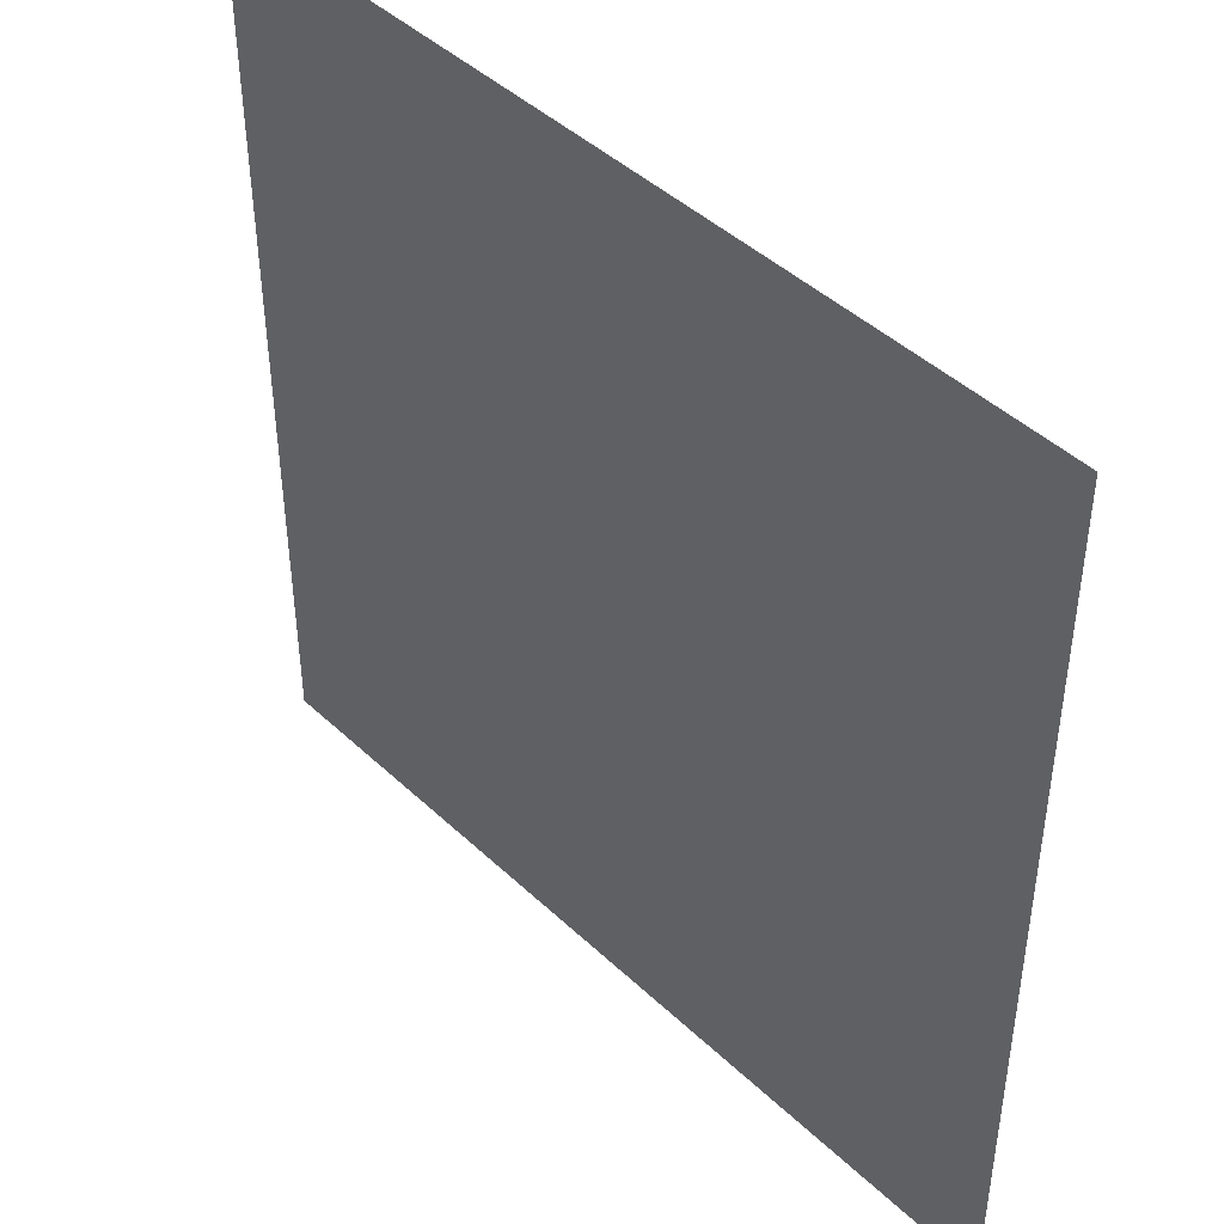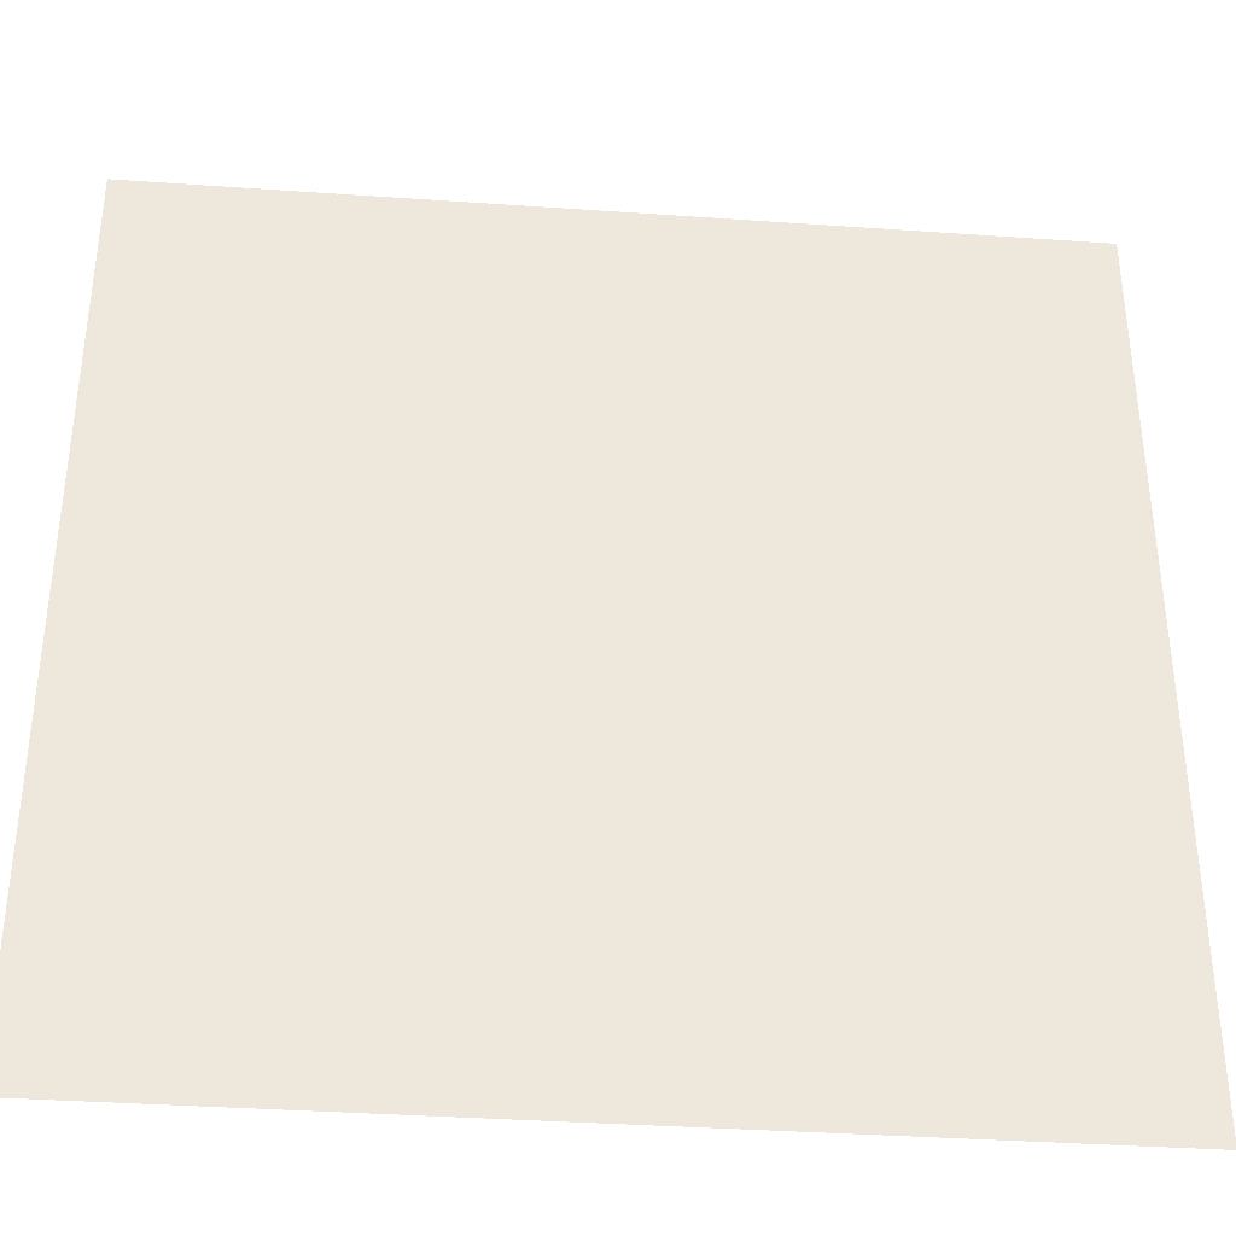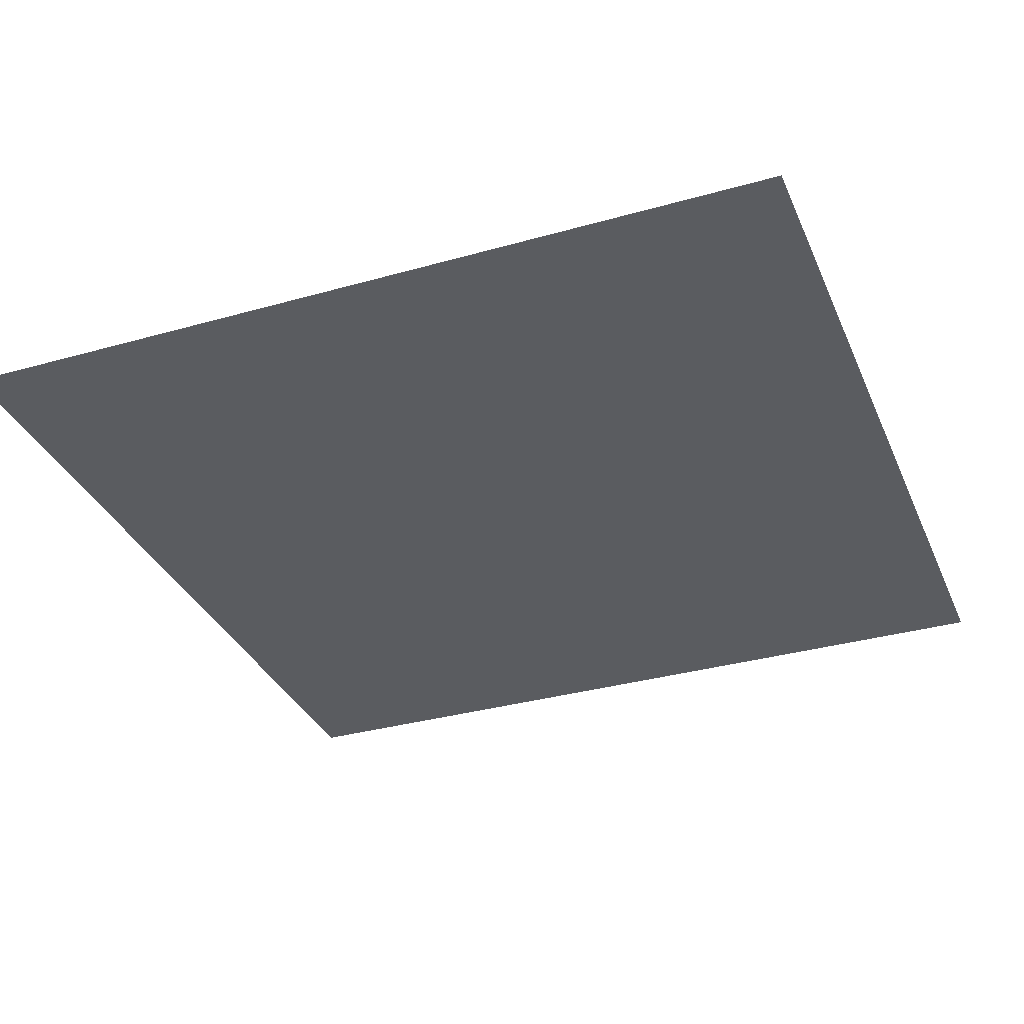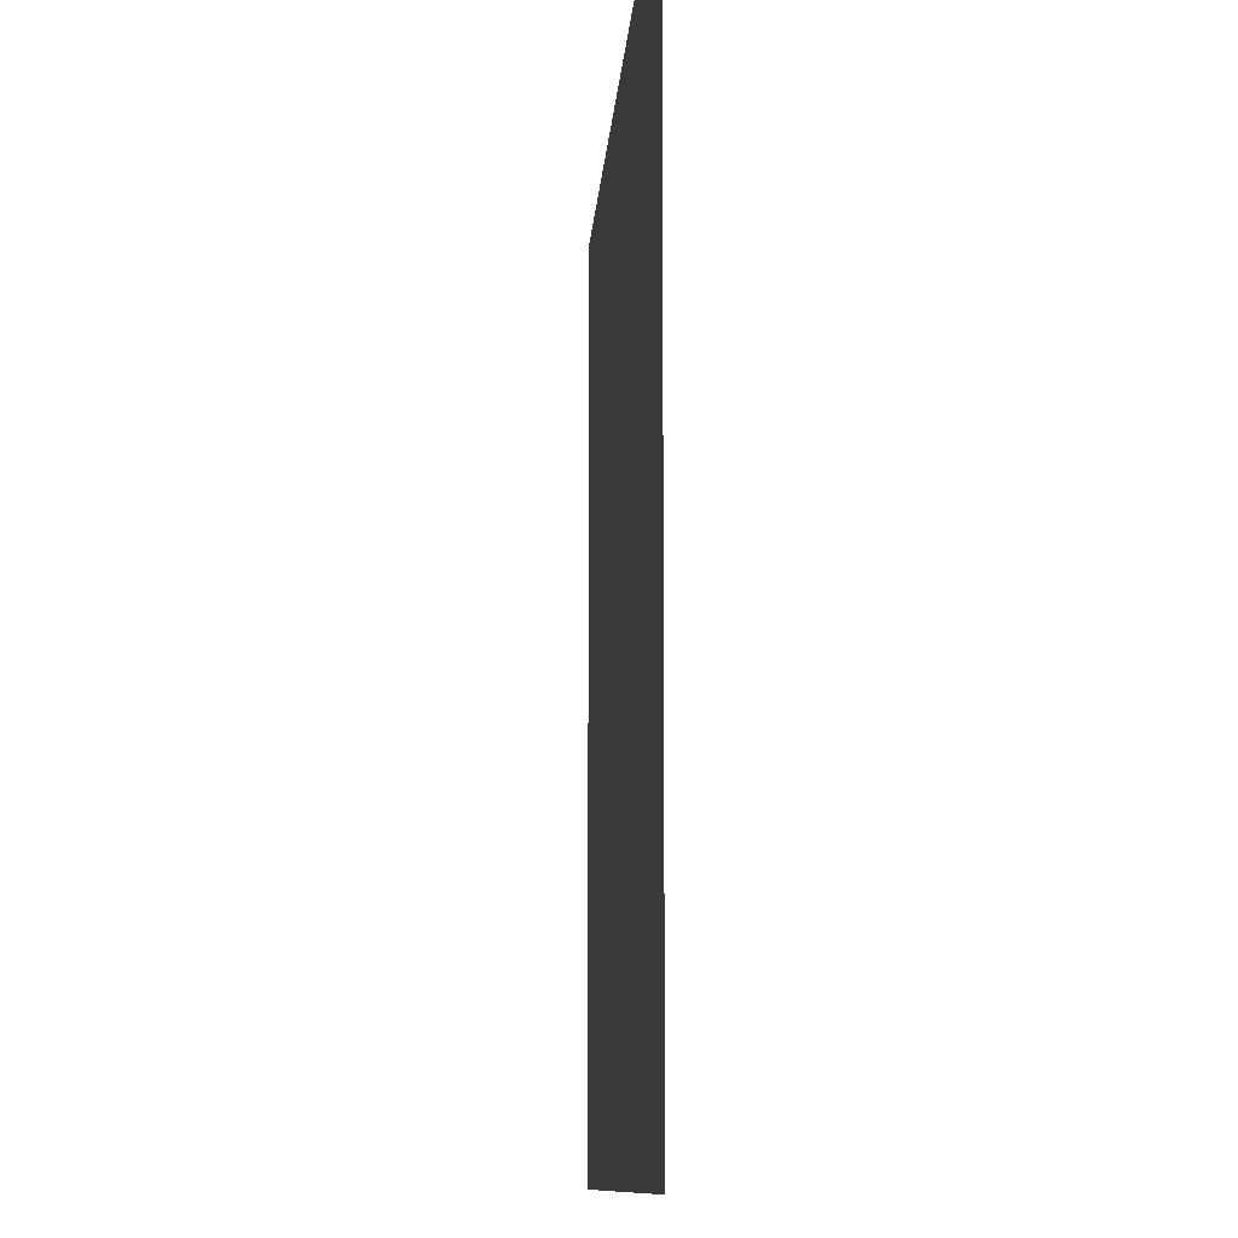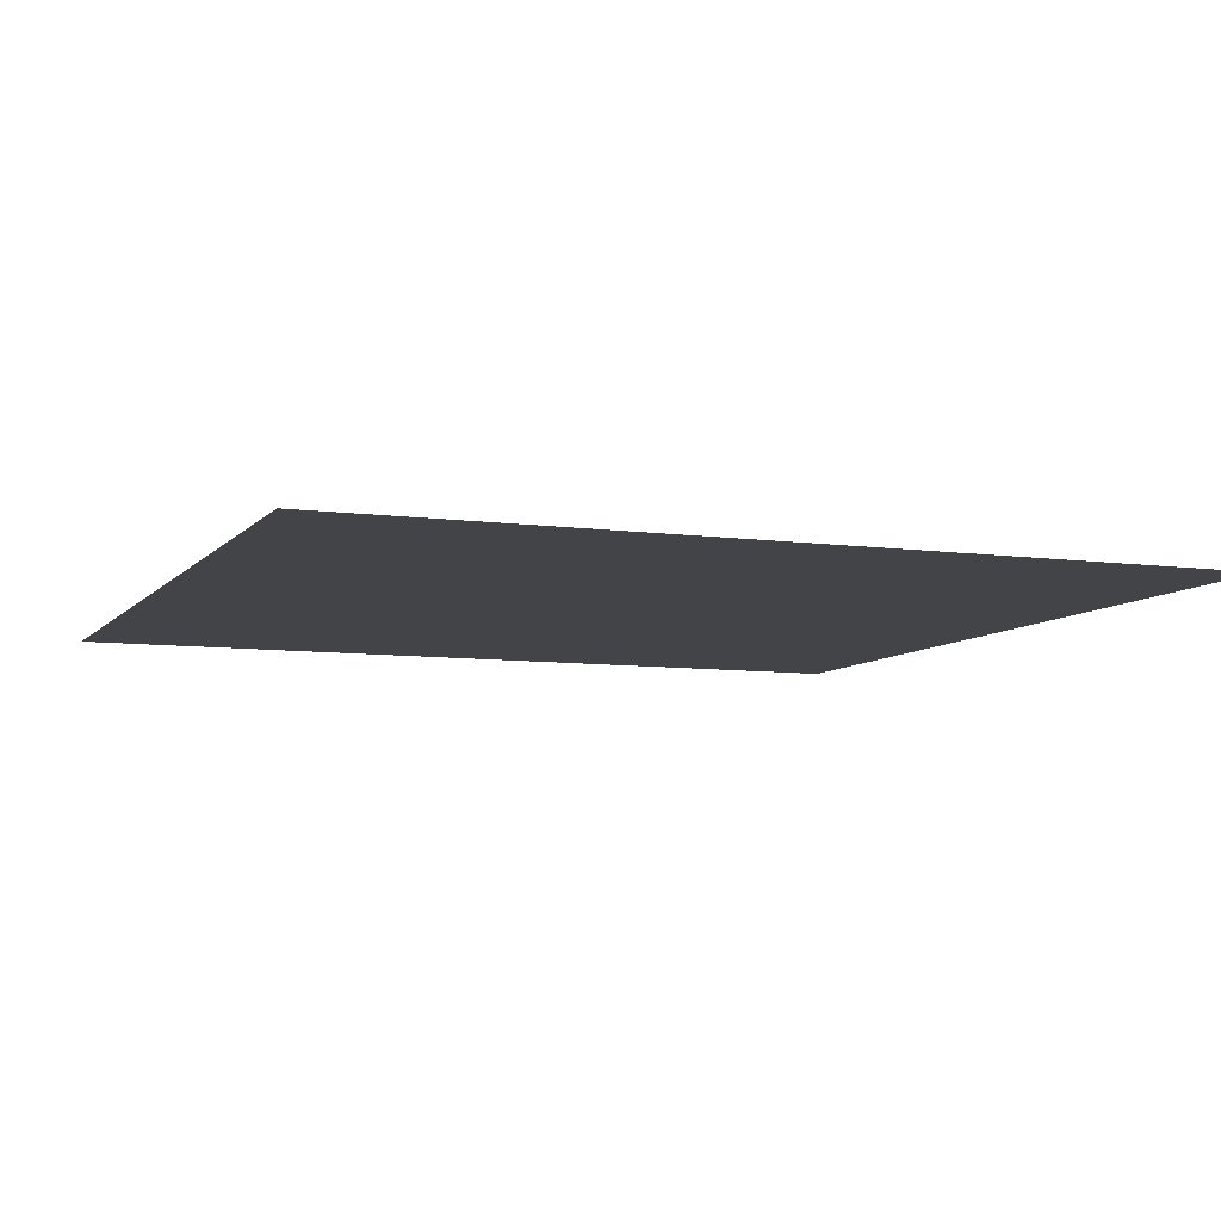
<metadata>
{"format":"obj","ext":"obj","renderer":"f3d","projection":"perspective","resolution":1024,"background":"white","views":[{"elev":44.6,"azim":-132.6,"up":"+Y"},{"elev":-36.7,"azim":174.8,"up":"+Y"},{"elev":-33.6,"azim":21.1,"up":"+Z"},{"elev":-10.3,"azim":-93.7,"up":"+Y"},{"elev":-7.7,"azim":-21.4,"up":"+Z"}]}
</metadata>
<code>
v -5 -5 -1e-06
v 0 -5 -1e-06
v 0 0 0
v -5 0 0
v 5 -5 -1e-06
v 5 0 0
v 0 5 1e-06
v -5 5 1e-06
v 5 5 1e-06
f 1 2 3 4
f 2 5 6 3
f 4 3 7 8
f 3 6 9 7

</code>
